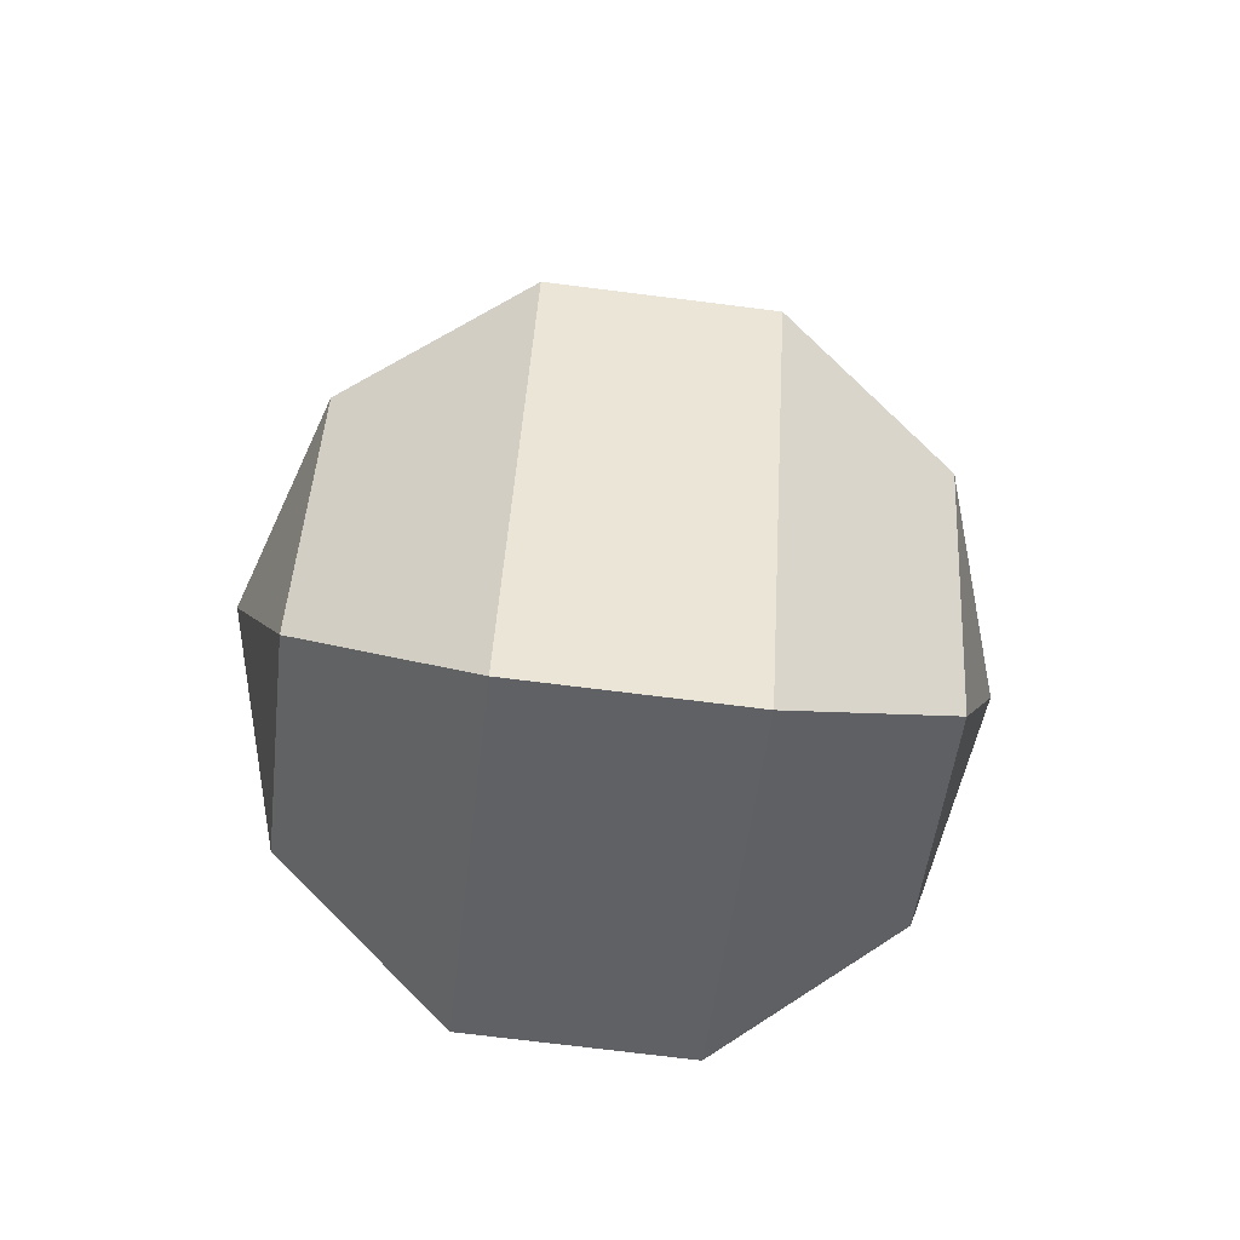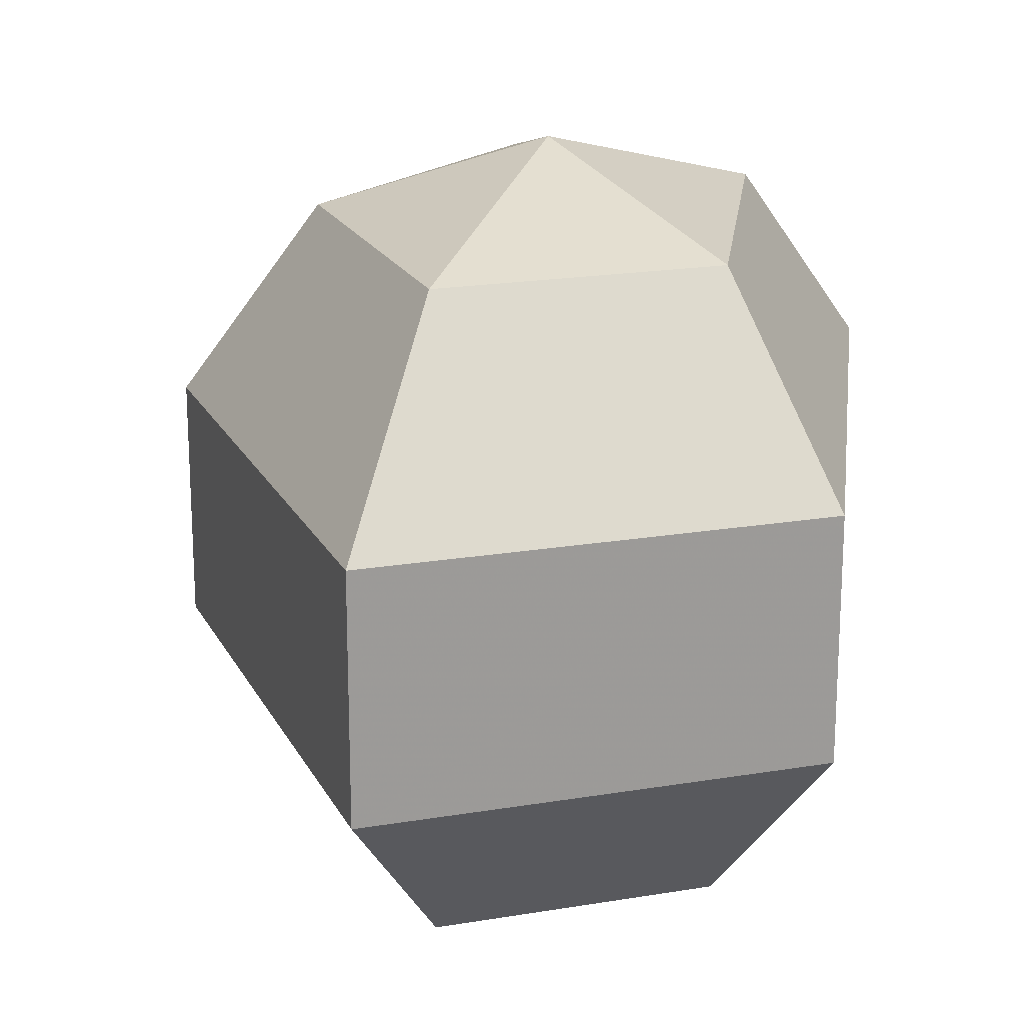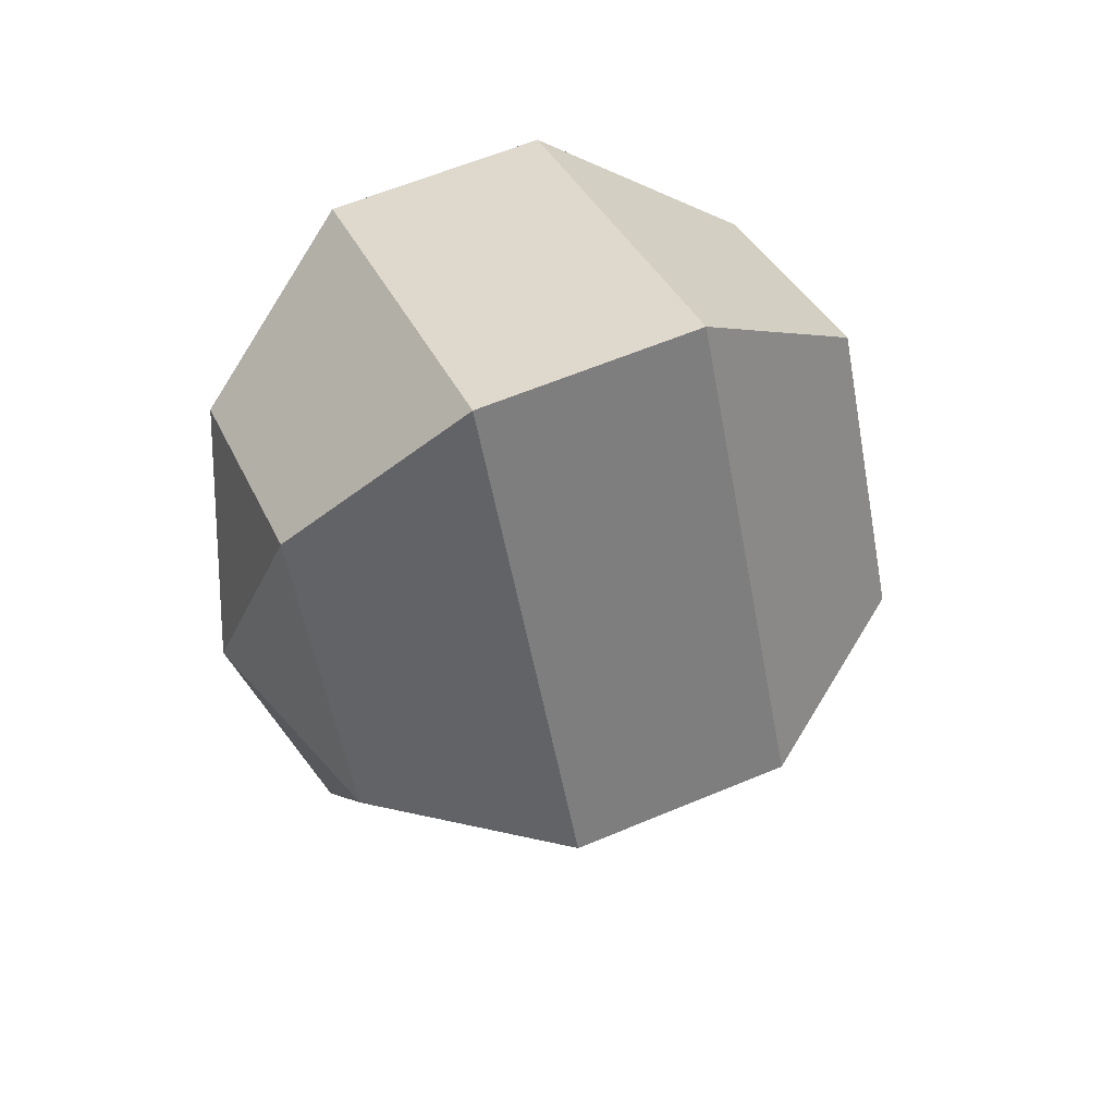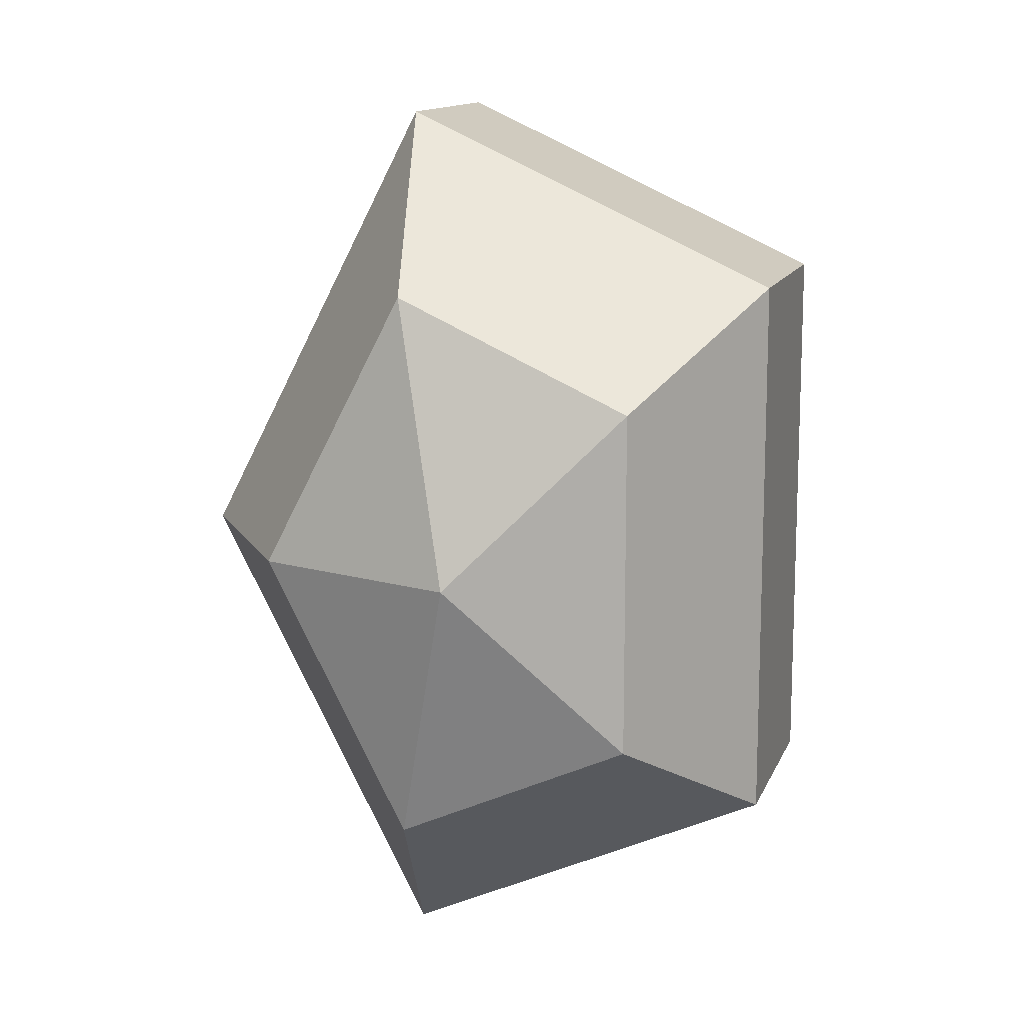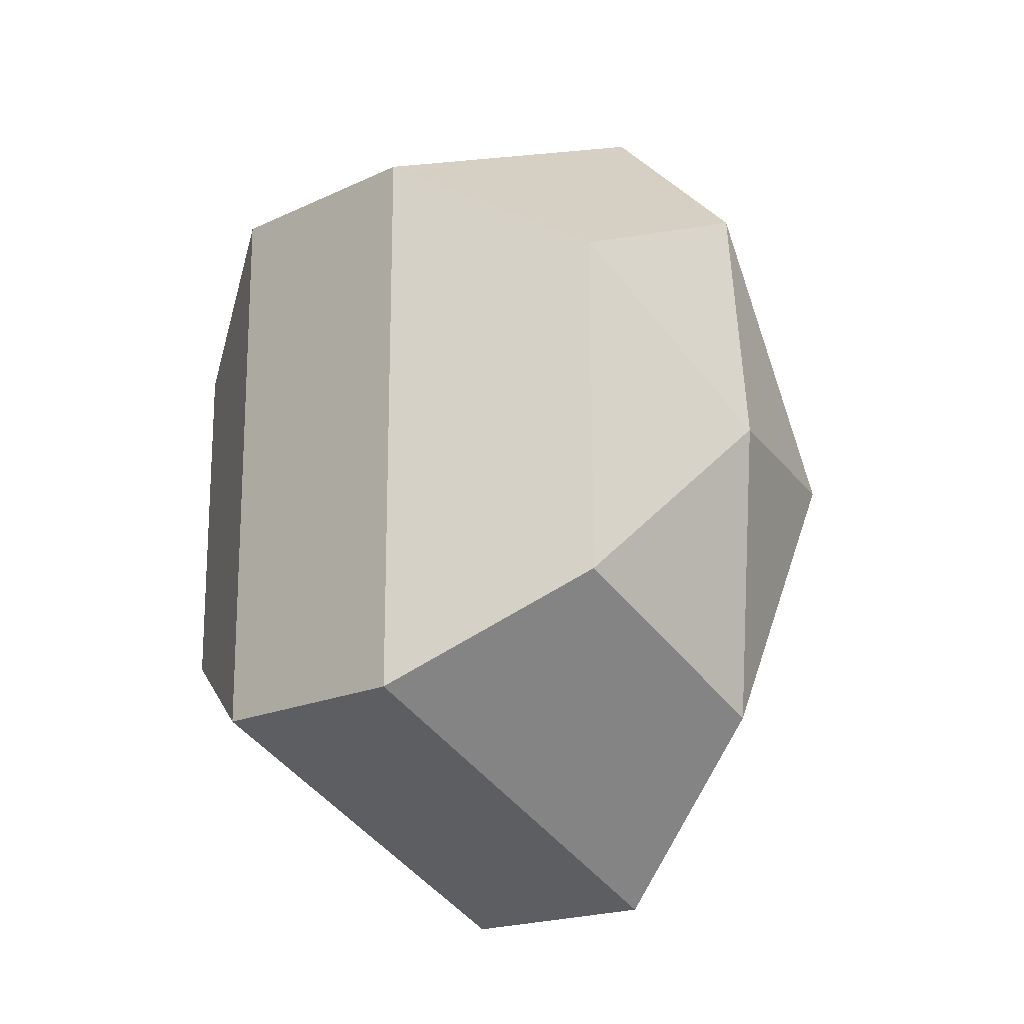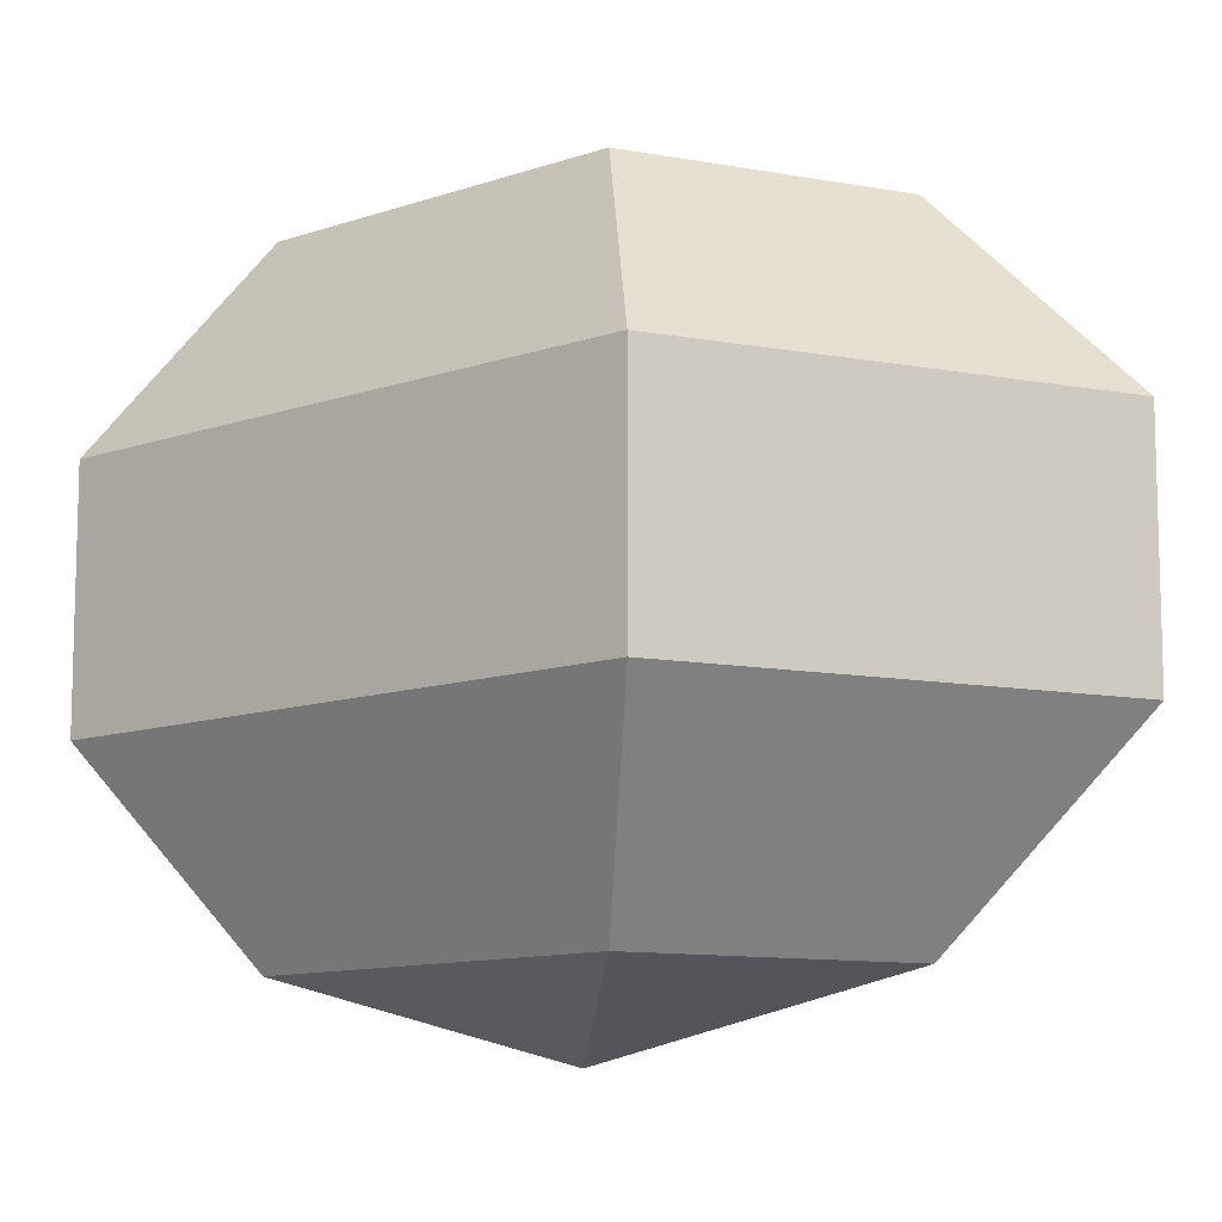
<metadata>
{"format":"obj","ext":"obj","renderer":"f3d","projection":"perspective","resolution":1024,"background":"white","views":[{"elev":-73.9,"azim":-97.1,"up":"+Y"},{"elev":19.8,"azim":7.1,"up":"+Z"},{"elev":60.6,"azim":-113.3,"up":"+Y"},{"elev":13.0,"azim":16.5,"up":"+Y"},{"elev":-18.6,"azim":132.1,"up":"+Y"},{"elev":-10.9,"azim":130.8,"up":"+Z"}]}
</metadata>
<code>
v 213 118 124
v 213 118 124
v 213 118 124
v 213 118 124
v 213 118 124
v 213 118 124
v 209.2 118 125.2
v 211.8 112.9 125.2
v 216.1 114.9 125.2
v 216.1 121.1 125.2
v 211.8 123.1 125.2
v 209.2 118 125.2
v 206.8 118 128.5
v 211.1 109.8 128.5
v 218 112.9 128.5
v 218 123.1 128.5
v 211.1 126.2 128.5
v 206.8 118 128.5
v 206.8 118 132.5
v 211.1 109.8 132.5
v 218 112.9 132.5
v 218 123.1 132.5
v 211.1 126.2 132.5
v 206.8 118 132.5
v 209.2 118 135.8
v 211.8 112.9 135.8
v 216.1 114.9 135.8
v 216.1 121.1 135.8
v 211.8 123.1 135.8
v 209.2 118 135.8
v 213 118 137
v 213 118 137
v 213 118 137
v 213 118 137
v 213 118 137
v 213 118 137
g foo
f 8 7 1
f 9 8 2
f 10 9 3
f 11 10 4
f 12 11 5
f 14 13 7
f 15 14 8
f 16 15 9
f 17 16 10
f 18 17 11
f 20 19 13
f 21 20 14
f 22 21 15
f 23 22 16
f 24 23 17
f 26 25 19
f 27 26 20
f 28 27 21
f 29 28 22
f 30 29 23
f 32 31 25
f 33 32 26
f 34 33 27
f 35 34 28
f 36 35 29
f 2 8 1
f 3 9 2
f 4 10 3
f 5 11 4
f 6 12 5
f 8 14 7
f 9 15 8
f 10 16 9
f 11 17 10
f 12 18 11
f 14 20 13
f 15 21 14
f 16 22 15
f 17 23 16
f 18 24 17
f 20 26 19
f 21 27 20
f 22 28 21
f 23 29 22
f 24 30 23
f 26 32 25
f 27 33 26
f 28 34 27
f 29 35 28
f 30 36 29
g

</code>
